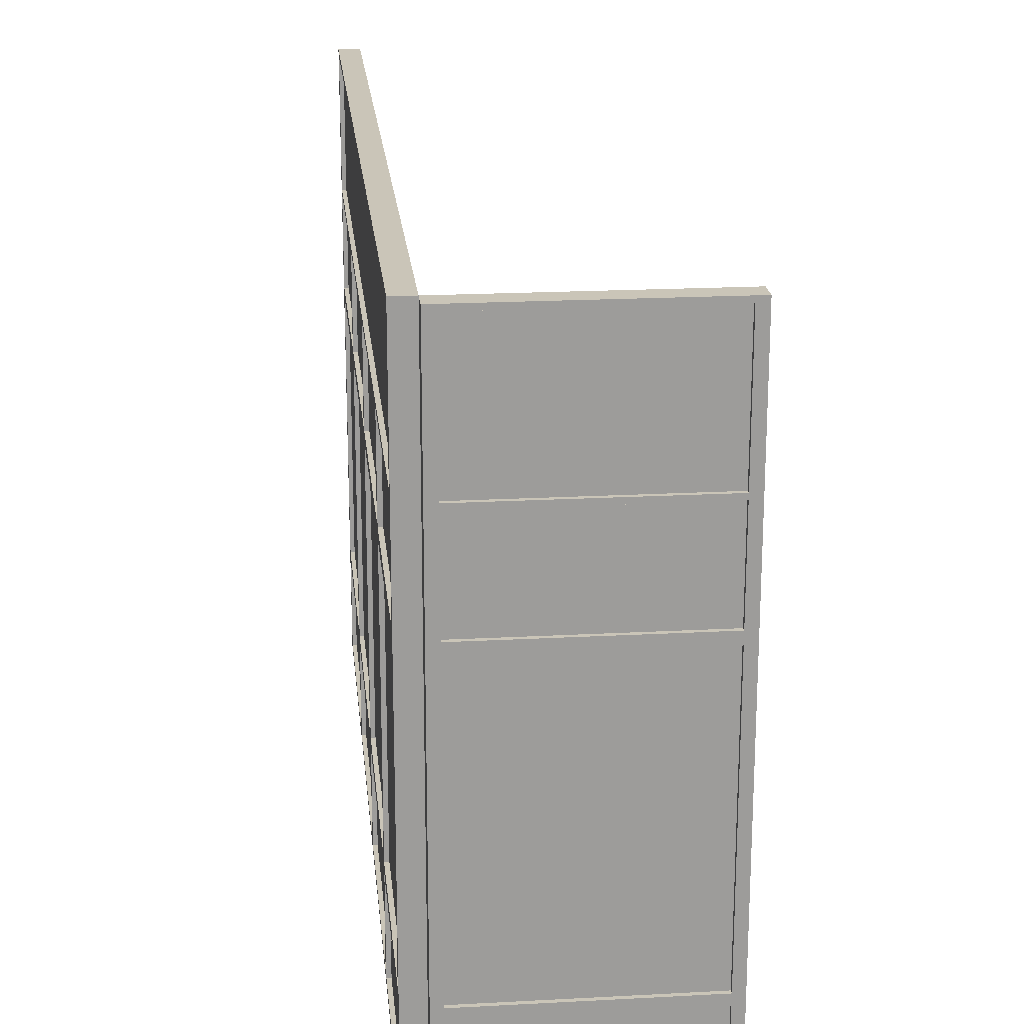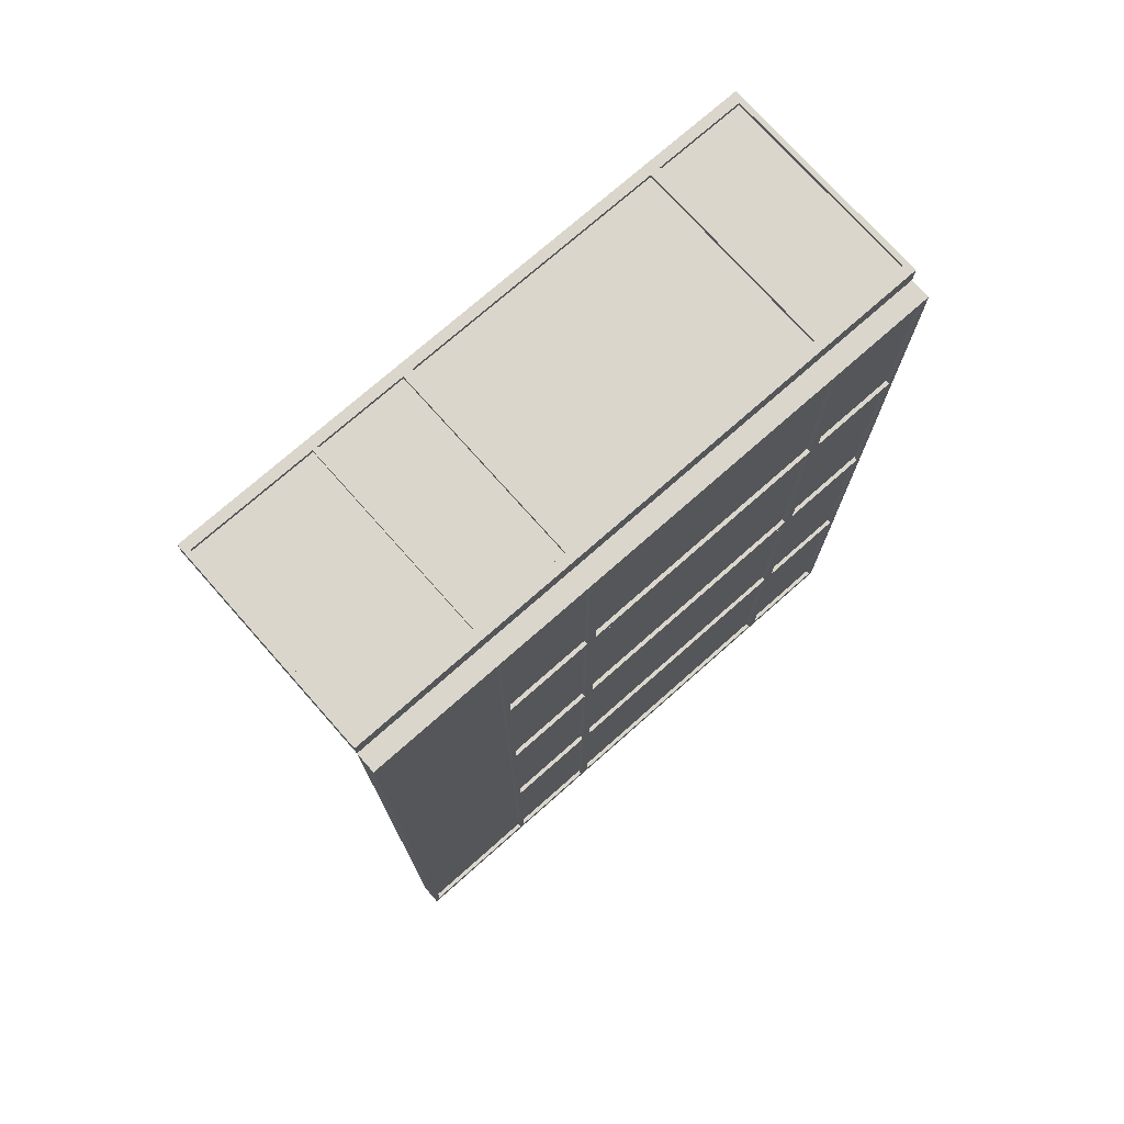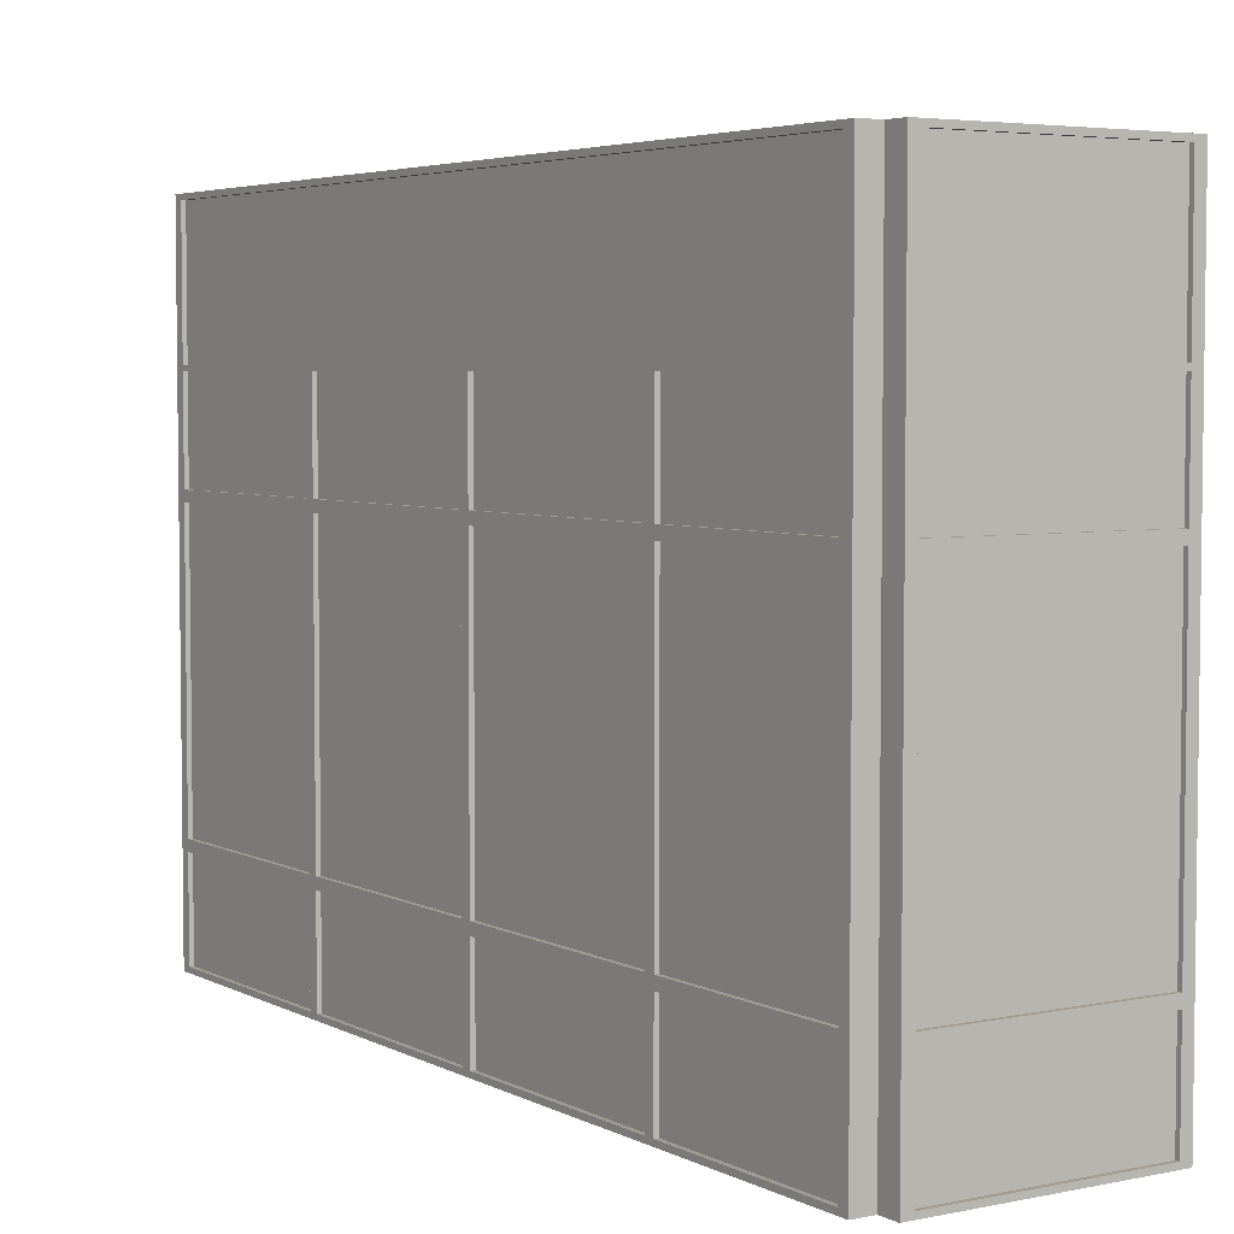
<metadata>
{"format":"obj","ext":"obj","renderer":"f3d","projection":"perspective","resolution":1024,"background":"white","views":[{"elev":20.4,"azim":-5.6,"up":"+Y"},{"elev":74.1,"azim":-131.5,"up":"+Z"},{"elev":4.5,"azim":-33.1,"up":"+Y"}]}
</metadata>
<code>
o Zasklenna_stena_byt_010
v -1.724 1.166 0.6146
v -1.724 1.166 0.6182
v -1.724 1.212 0.6182
v -1.724 1.212 0.6146
v -1.728 1.129 0.6197
v -1.728 1.03 0.6197
v -1.724 1.031 0.6197
v -1.724 1.127 0.6197
v -1.728 1.166 0.6197
v -1.724 1.131 0.6197
v -1.724 1.164 0.6197
v -1.728 0.9927 0.6197
v -1.724 0.9946 0.6197
v -1.724 1.028 0.6197
v -1.724 0.9946 0.6182
v -1.724 1.028 0.6182
v -1.724 1.031 0.6182
v -1.724 1.127 0.6182
v -1.724 1.131 0.6182
v -1.724 1.164 0.6182
v -1.728 1.03 0.6123
v -1.728 0.9927 0.6123
v -1.728 1.129 0.6123
v -1.728 1.166 0.6123
v -1.724 1.127 0.6123
v -1.724 1.031 0.6123
v -1.724 1.164 0.6123
v -1.724 1.131 0.6123
v -1.724 1.028 0.6123
v -1.724 0.9946 0.6123
v -1.724 1.127 0.6182
v -1.724 1.031 0.6182
v -1.724 1.164 0.6182
v -1.724 1.131 0.6182
v -1.724 1.028 0.6182
v -1.724 0.9946 0.6182
v -1.728 1.214 0.6197
v -1.728 1.214 0.6123
v -1.724 1.166 0.6197
v -1.724 1.212 0.6197
v -1.724 1.166 0.6123
v -1.724 1.212 0.6123
v -1.652 1.166 0.6146
v -1.652 1.212 0.6146
v -1.652 1.212 0.6182
v -1.652 1.166 0.6182
v -1.688 1.166 0.6182
v -1.688 1.212 0.6182
v -1.688 1.028 0.6182
v -1.688 0.9946 0.6182
v -1.652 0.9946 0.6182
v -1.652 1.028 0.6182
v -1.688 1.031 0.6182
v -1.688 1.127 0.6182
v -1.652 1.127 0.6182
v -1.652 1.031 0.6182
v -1.688 1.164 0.6182
v -1.688 1.131 0.6182
v -1.652 1.131 0.6182
v -1.652 1.164 0.6182
v -1.688 1.03 0.6197
v -1.688 1.031 0.6197
v -1.652 1.031 0.6197
v -1.648 1.03 0.6197
v -1.648 1.129 0.6197
v -1.652 1.127 0.6197
v -1.688 1.129 0.6197
v -1.688 1.131 0.6197
v -1.652 1.131 0.6197
v -1.648 1.166 0.6197
v -1.652 1.164 0.6197
v -1.652 1.028 0.6197
v -1.652 0.9946 0.6197
v -1.648 0.9927 0.6197
v -1.688 0.9927 0.6197
v -1.688 0.9946 0.6197
v -1.724 0.9946 0.6175
v -1.724 1.028 0.6175
v -1.688 1.028 0.6175
v -1.688 0.9946 0.6175
v -1.652 0.9946 0.6175
v -1.652 1.028 0.6175
v -1.688 1.031 0.6175
v -1.724 1.031 0.6175
v -1.724 1.127 0.6175
v -1.688 1.127 0.6175
v -1.652 1.127 0.6175
v -1.652 1.031 0.6175
v -1.724 1.131 0.6175
v -1.724 1.164 0.6175
v -1.688 1.164 0.6175
v -1.688 1.131 0.6175
v -1.652 1.131 0.6175
v -1.652 1.164 0.6175
v -1.648 0.9927 0.6123
v -1.648 1.03 0.6123
v -1.648 1.129 0.6123
v -1.648 1.166 0.6123
v -1.688 1.03 0.6123
v -1.688 1.031 0.6123
v -1.652 1.031 0.6123
v -1.652 1.127 0.6123
v -1.688 1.129 0.6123
v -1.688 1.131 0.6123
v -1.652 1.131 0.6123
v -1.652 1.164 0.6123
v -1.652 0.9946 0.6123
v -1.652 1.028 0.6123
v -1.688 0.9927 0.6123
v -1.688 0.9946 0.6123
v -1.688 1.127 0.6123
v -1.652 1.127 0.6182
v -1.652 1.031 0.6182
v -1.688 1.164 0.6123
v -1.652 1.164 0.6182
v -1.652 1.131 0.6182
v -1.652 0.9946 0.6182
v -1.652 1.028 0.6182
v -1.688 1.028 0.6123
v -1.688 1.166 0.6197
v -1.688 1.166 0.6123
v -1.652 1.166 0.6123
v -1.652 1.166 0.6197
v -1.648 1.214 0.6123
v -1.648 1.214 0.6197
v -1.652 1.212 0.6197
v -1.652 1.212 0.6123
v -1.688 1.212 0.6197
v -1.688 1.212 0.6123
v -1.688 1.214 0.6123
v -1.688 1.214 0.6197
v -1.688 1.166 0.6146
v -1.688 1.212 0.6146
v -1.688 1.127 0.6197
v -1.688 1.164 0.6197
v -1.688 1.028 0.6197
v -1.734 1.166 0.6087
v -1.734 1.166 0.3028
v -1.73 1.166 0.3028
v -1.73 1.166 0.6087
v -1.734 1.212 0.6087
v -1.73 1.212 0.6087
v -1.73 1.212 0.3028
v -1.734 1.212 0.3028
v -1.734 0.9946 0.3028
v -1.734 0.9946 0.3774
v -1.734 1.028 0.3774
v -1.734 1.028 0.3028
v -1.734 0.9946 0.3811
v -1.734 0.9946 0.4576
v -1.734 1.028 0.4576
v -1.734 1.028 0.3811
v -1.734 0.9946 0.4613
v -1.734 0.9946 0.5377
v -1.734 1.028 0.5377
v -1.734 1.028 0.4613
v -1.734 0.9946 0.5414
v -1.734 0.9946 0.6087
v -1.734 1.028 0.6087
v -1.734 1.028 0.5414
v -1.734 1.031 0.3028
v -1.734 1.031 0.3774
v -1.734 1.127 0.3774
v -1.734 1.127 0.3028
v -1.734 1.031 0.3811
v -1.734 1.031 0.4576
v -1.734 1.127 0.4576
v -1.734 1.127 0.3811
v -1.734 1.031 0.4613
v -1.734 1.031 0.5377
v -1.734 1.127 0.5377
v -1.734 1.127 0.4613
v -1.734 1.031 0.5414
v -1.734 1.031 0.6087
v -1.734 1.127 0.6087
v -1.734 1.127 0.5414
v -1.734 1.131 0.3028
v -1.734 1.131 0.3774
v -1.734 1.164 0.3774
v -1.734 1.164 0.3028
v -1.734 1.131 0.3811
v -1.734 1.131 0.4576
v -1.734 1.164 0.4576
v -1.734 1.164 0.3811
v -1.734 1.131 0.4613
v -1.734 1.131 0.5377
v -1.734 1.164 0.5377
v -1.734 1.164 0.4613
v -1.734 1.131 0.5414
v -1.734 1.131 0.6087
v -1.734 1.164 0.6087
v -1.734 1.164 0.5414
v -1.735 1.03 0.2991
v -1.735 1.03 0.3793
v -1.735 1.031 0.3774
v -1.735 1.031 0.3028
v -1.735 1.129 0.3793
v -1.735 1.127 0.3774
v -1.735 1.129 0.2991
v -1.735 1.127 0.3028
v -1.735 1.131 0.3774
v -1.735 1.131 0.3028
v -1.735 1.166 0.3793
v -1.735 1.164 0.3774
v -1.735 1.166 0.3028
v -1.735 1.166 0.2991
v -1.735 1.164 0.3028
v -1.735 1.129 0.4594
v -1.735 1.131 0.4576
v -1.735 1.131 0.3811
v -1.735 1.166 0.4594
v -1.735 1.164 0.4576
v -1.735 1.164 0.3811
v -1.735 1.03 0.4594
v -1.735 1.031 0.4576
v -1.735 1.031 0.3811
v -1.735 1.127 0.4576
v -1.735 1.127 0.3811
v -1.735 0.9927 0.2991
v -1.735 0.9946 0.3028
v -1.735 1.028 0.3028
v -1.735 0.9927 0.3793
v -1.735 0.9946 0.3774
v -1.735 1.028 0.3774
v -1.735 0.9927 0.4594
v -1.735 0.9946 0.4613
v -1.735 1.028 0.4613
v -1.735 0.9927 0.5396
v -1.735 0.9946 0.5377
v -1.735 1.03 0.5396
v -1.735 1.028 0.5377
v -1.735 1.031 0.5377
v -1.735 1.031 0.4613
v -1.735 1.129 0.5396
v -1.735 1.127 0.5377
v -1.735 1.127 0.4613
v -1.735 1.131 0.5377
v -1.735 1.131 0.4613
v -1.735 1.166 0.5396
v -1.735 1.164 0.5377
v -1.735 1.164 0.4613
v -1.735 1.129 0.6123
v -1.735 1.131 0.6087
v -1.735 1.131 0.5414
v -1.735 1.166 0.6123
v -1.735 1.164 0.6087
v -1.735 1.166 0.6087
v -1.735 1.164 0.5414
v -1.735 1.03 0.6123
v -1.735 1.031 0.6087
v -1.735 1.031 0.5414
v -1.735 1.127 0.6087
v -1.735 1.127 0.5414
v -1.735 0.9946 0.5414
v -1.735 1.028 0.5414
v -1.735 0.9927 0.6123
v -1.735 0.9946 0.6087
v -1.735 1.028 0.6087
v -1.735 0.9946 0.3811
v -1.735 1.028 0.3811
v -1.735 0.9946 0.4576
v -1.735 1.028 0.4576
v -1.733 0.9946 0.3028
v -1.733 1.028 0.3028
v -1.733 1.028 0.3774
v -1.733 0.9946 0.3774
v -1.733 0.9946 0.3811
v -1.733 1.028 0.3811
v -1.733 1.028 0.4576
v -1.733 0.9946 0.4576
v -1.733 0.9946 0.4613
v -1.733 1.028 0.4613
v -1.733 1.028 0.5377
v -1.733 0.9946 0.5377
v -1.733 0.9946 0.5414
v -1.733 1.028 0.5414
v -1.733 1.028 0.6087
v -1.733 0.9946 0.6087
v -1.733 1.031 0.3028
v -1.733 1.127 0.3028
v -1.733 1.127 0.3774
v -1.733 1.031 0.3774
v -1.733 1.031 0.3811
v -1.733 1.127 0.3811
v -1.733 1.127 0.4576
v -1.733 1.031 0.4576
v -1.733 1.031 0.4613
v -1.733 1.127 0.4613
v -1.733 1.127 0.5377
v -1.733 1.031 0.5377
v -1.733 1.031 0.5414
v -1.733 1.127 0.5414
v -1.733 1.127 0.6087
v -1.733 1.031 0.6087
v -1.733 1.131 0.3028
v -1.733 1.164 0.3028
v -1.733 1.164 0.3774
v -1.733 1.131 0.3774
v -1.733 1.131 0.3811
v -1.733 1.164 0.3811
v -1.733 1.164 0.4576
v -1.733 1.131 0.4576
v -1.733 1.131 0.4613
v -1.733 1.164 0.4613
v -1.733 1.164 0.5377
v -1.733 1.131 0.5377
v -1.733 1.131 0.5414
v -1.733 1.164 0.5414
v -1.733 1.164 0.6087
v -1.733 1.131 0.6087
v -1.728 1.03 0.2991
v -1.728 0.9927 0.2991
v -1.728 0.9927 0.3793
v -1.728 0.9927 0.4594
v -1.728 0.9927 0.5396
v -1.728 1.129 0.2991
v -1.728 1.166 0.2991
v -1.728 1.166 0.4594
v -1.728 1.166 0.3793
v -1.728 1.166 0.5396
v -1.728 1.166 0.6087
v -1.728 1.031 0.3028
v -1.728 1.031 0.3774
v -1.728 1.03 0.3793
v -1.728 1.127 0.3774
v -1.728 1.129 0.3793
v -1.728 1.127 0.3028
v -1.728 1.131 0.3028
v -1.728 1.131 0.3774
v -1.728 1.164 0.3774
v -1.728 1.164 0.3028
v -1.728 1.166 0.3028
v -1.728 1.131 0.3811
v -1.728 1.131 0.4576
v -1.728 1.129 0.4594
v -1.728 1.164 0.4576
v -1.728 1.164 0.3811
v -1.728 1.031 0.3811
v -1.728 1.031 0.4576
v -1.728 1.03 0.4594
v -1.728 1.127 0.4576
v -1.728 1.127 0.3811
v -1.728 1.028 0.3028
v -1.728 0.9946 0.3028
v -1.728 0.9946 0.3774
v -1.728 1.028 0.3774
v -1.728 1.028 0.4613
v -1.728 0.9946 0.4613
v -1.728 0.9946 0.5377
v -1.728 1.028 0.5377
v -1.728 1.03 0.5396
v -1.728 1.031 0.4613
v -1.728 1.031 0.5377
v -1.728 1.127 0.5377
v -1.728 1.129 0.5396
v -1.728 1.127 0.4613
v -1.728 1.131 0.4613
v -1.728 1.131 0.5377
v -1.728 1.164 0.5377
v -1.728 1.164 0.4613
v -1.728 1.131 0.5414
v -1.728 1.131 0.6087
v -1.728 1.164 0.6087
v -1.728 1.164 0.5414
v -1.728 1.031 0.5414
v -1.728 1.031 0.6087
v -1.728 1.127 0.6087
v -1.728 1.127 0.5414
v -1.728 1.028 0.5414
v -1.728 0.9946 0.5414
v -1.728 0.9946 0.6087
v -1.728 1.028 0.6087
v -1.728 1.028 0.3811
v -1.728 0.9946 0.3811
v -1.728 0.9946 0.4576
v -1.728 1.028 0.4576
v -1.734 1.127 0.3774
v -1.734 1.131 0.3774
v -1.734 1.164 0.3774
v -1.734 1.131 0.3811
v -1.734 1.131 0.4576
v -1.734 1.164 0.4576
v -1.734 1.164 0.3811
v -1.734 1.031 0.4576
v -1.734 1.127 0.4576
v -1.734 1.127 0.3811
v -1.734 1.028 0.4613
v -1.734 0.9946 0.4613
v -1.734 0.9946 0.5377
v -1.734 1.028 0.5377
v -1.734 1.031 0.4613
v -1.734 1.031 0.5377
v -1.734 1.127 0.5377
v -1.734 1.127 0.4613
v -1.734 1.131 0.4613
v -1.734 1.131 0.5377
v -1.734 1.164 0.5377
v -1.734 1.164 0.4613
v -1.734 1.131 0.5414
v -1.734 1.131 0.6087
v -1.734 1.164 0.6087
v -1.734 1.164 0.5414
v -1.734 1.031 0.5414
v -1.734 1.031 0.6087
v -1.734 1.127 0.6087
v -1.734 1.127 0.5414
v -1.734 1.028 0.5414
v -1.734 0.9946 0.5414
v -1.734 0.9946 0.6087
v -1.734 1.028 0.6087
v -1.734 0.9946 0.4576
v -1.734 1.028 0.4576
v -1.735 1.214 0.2991
v -1.728 1.214 0.2991
v -1.735 1.212 0.3028
v -1.728 1.212 0.3028
v -1.728 1.212 0.6087
v -1.735 1.212 0.6087
v -1.728 1.214 0.6123
v -1.735 1.214 0.6123
f 49 16 15 50
f 49 50 51 52
f 18 17 53 54
f 55 54 53 56
f 57 20 19 58
f 57 58 59 60
f 77 78 79 80
f 81 80 79 82
f 83 84 85 86
f 83 86 87 88
f 89 90 91 92
f 93 92 91 94
f 1 4 133 132
f 133 44 43 132
f 140 139 143 142
f 145 146 147 148
f 149 150 151 152
f 153 154 155 156
f 157 158 159 160
f 161 162 163 164
f 165 166 167 168
f 169 170 171 172
f 173 174 175 176
f 177 178 179 180
f 181 182 183 184
f 185 186 187 188
f 189 190 191 192
f 263 264 265 266
f 267 268 269 270
f 271 272 273 274
f 275 276 277 278
f 279 280 281 282
f 283 284 285 286
f 287 288 289 290
f 291 292 293 294
f 295 296 297 298
f 299 300 301 302
f 303 304 305 306
f 307 308 309 310
f 3 2 47 48
f 45 48 47 46
f 138 137 141 144
f 5 6 7 8
f 9 5 10 11
f 6 12 13 14
f 14 13 15 16
f 8 7 17 18
f 11 10 19 20
f 12 6 21 22
f 6 5 23 21
f 5 9 24 23
f 23 25 26 21
f 24 27 28 23
f 21 29 30 22
f 26 25 31 32
f 28 27 33 34
f 30 29 35 36
f 24 9 37 38
f 9 39 40 37
f 39 41 42 40
f 41 24 38 42
f 7 6 61 62
f 63 62 61 64
f 65 66 63 64
f 10 5 67 68
f 69 68 67 65
f 70 71 69 65
f 64 72 73 74
f 13 12 75 76
f 73 76 75 74
f 72 52 51 73
f 15 13 76 50
f 51 50 76 73
f 17 7 62 53
f 56 53 62 63
f 66 55 56 63
f 19 10 68 58
f 59 58 68 69
f 71 60 59 69
f 74 95 96 64
f 64 96 97 65
f 65 97 98 70
f 99 21 26 100
f 99 100 101 96
f 97 96 101 102
f 103 23 28 104
f 103 104 105 97
f 98 97 105 106
f 96 95 107 108
f 109 22 30 110
f 109 110 107 95
f 31 25 111 54
f 112 54 111 102
f 101 113 112 102
f 33 27 114 57
f 115 57 114 106
f 105 116 115 106
f 107 117 118 108
f 35 29 119 49
f 118 49 119 108
f 41 39 120 121
f 122 121 120 123
f 98 124 125 70
f 70 125 126 123
f 123 126 127 122
f 122 127 124 98
f 128 40 42 129
f 128 129 127 126
f 42 38 130 129
f 127 129 130 124
f 130 38 37 131
f 130 131 125 124
f 131 37 40 128
f 131 128 126 125
f 67 5 8 134
f 67 134 66 65
f 39 9 11 120
f 120 11 135 71
f 71 70 123 120
f 61 6 14 136
f 61 136 72 64
f 14 16 49 136
f 49 52 72 136
f 8 18 54 134
f 54 55 66 134
f 11 20 57 135
f 57 60 71 135
f 12 22 109 75
f 109 95 74 75
f 25 23 103 111
f 103 97 102 111
f 114 27 24 41
f 114 41 121 122
f 114 122 98 106
f 29 21 99 119
f 99 96 108 119
f 26 32 53 100
f 53 113 101 100
f 28 34 58 104
f 58 116 105 104
f 30 36 50 110
f 50 117 107 110
f 193 194 195 196
f 194 197 198 195
f 197 199 200 198
f 199 193 196 200
f 199 197 201 202
f 197 203 204 201
f 205 206 207 203
f 203 207 204
f 206 199 202 207
f 197 208 209 210
f 208 211 212 209
f 211 203 213 212
f 203 197 210 213
f 194 214 215 216
f 214 208 217 215
f 208 197 218 217
f 197 194 216 218
f 193 219 220 221
f 219 222 223 220
f 222 194 224 223
f 194 193 221 224
f 214 225 226 227
f 225 228 229 226
f 228 230 231 229
f 230 214 227 231
f 214 230 232 233
f 230 234 235 232
f 234 208 236 235
f 208 214 233 236
f 208 234 237 238
f 234 239 240 237
f 239 211 241 240
f 211 208 238 241
f 234 242 243 244
f 242 245 246 243
f 247 239 248 245
f 245 248 246
f 239 234 244 248
f 230 249 250 251
f 249 242 252 250
f 242 234 253 252
f 234 230 251 253
f 230 228 254 255
f 228 256 257 254
f 256 249 258 257
f 249 230 255 258
f 194 222 259 260
f 222 225 261 259
f 225 214 262 261
f 214 194 260 262
f 221 220 145 148
f 220 223 146 145
f 223 224 147 146
f 224 221 148 147
f 260 259 149 152
f 259 261 150 149
f 261 262 151 150
f 262 260 152 151
f 227 226 153 156
f 226 229 154 153
f 229 231 155 154
f 231 227 156 155
f 255 254 157 160
f 254 257 158 157
f 257 258 159 158
f 258 255 160 159
f 196 195 162 161
f 195 198 163 162
f 198 200 164 163
f 200 196 161 164
f 216 215 166 165
f 215 217 167 166
f 217 218 168 167
f 218 216 165 168
f 233 232 170 169
f 232 235 171 170
f 235 236 172 171
f 236 233 169 172
f 251 250 174 173
f 250 252 175 174
f 252 253 176 175
f 253 251 173 176
f 202 201 178 177
f 201 204 179 178
f 204 207 180 179
f 207 202 177 180
f 210 209 182 181
f 209 212 183 182
f 212 213 184 183
f 213 210 181 184
f 238 237 186 185
f 237 240 187 186
f 240 241 188 187
f 241 238 185 188
f 244 243 190 189
f 243 246 191 190
f 246 248 192 191
f 248 244 189 192
f 219 193 311 312
f 222 219 312 313
f 225 222 313 314
f 228 225 314 315
f 249 256 22 21
f 256 228 315 22
f 242 249 21 23
f 193 199 316 311
f 199 206 317 316
f 203 211 318 319
f 211 239 320 318
f 247 321 320 239
f 245 242 23 24
f 311 322 323 324
f 324 323 325 326
f 326 325 327 316
f 316 327 322 311
f 316 328 329 326
f 326 329 330 319
f 319 330 331 332
f 331 317 332
f 317 331 328 316
f 326 333 334 335
f 335 334 336 318
f 318 336 337 319
f 319 337 333 326
f 324 338 339 340
f 340 339 341 335
f 335 341 342 326
f 326 342 338 324
f 311 343 344 312
f 312 344 345 313
f 313 345 346 324
f 324 346 343 311
f 340 347 348 314
f 314 348 349 315
f 315 349 350 351
f 351 350 347 340
f 340 352 353 351
f 351 353 354 355
f 355 354 356 335
f 335 356 352 340
f 335 357 358 355
f 355 358 359 320
f 320 359 360 318
f 318 360 357 335
f 355 361 362 23
f 23 362 363 24
f 24 363 364 321
f 364 320 321
f 320 364 361 355
f 351 365 366 21
f 21 366 367 23
f 23 367 368 355
f 355 368 365 351
f 351 369 370 315
f 315 370 371 22
f 22 371 372 21
f 21 372 369 351
f 324 373 374 313
f 313 374 375 314
f 314 375 376 340
f 340 376 373 324
f 323 322 161 162
f 325 323 162 377
f 327 325 377 164
f 322 327 164 161
f 329 328 177 378
f 330 329 378 379
f 331 330 379 180
f 328 331 180 177
f 334 333 380 381
f 336 334 381 382
f 337 336 382 383
f 333 337 383 380
f 339 338 165 384
f 341 339 384 385
f 342 341 385 386
f 338 342 386 165
f 344 343 148 145
f 345 344 145 146
f 346 345 146 147
f 343 346 147 148
f 348 347 387 388
f 349 348 388 389
f 350 349 389 390
f 347 350 390 387
f 353 352 391 392
f 354 353 392 393
f 356 354 393 394
f 352 356 394 391
f 358 357 395 396
f 359 358 396 397
f 360 359 397 398
f 357 360 398 395
f 362 361 399 400
f 363 362 400 401
f 364 363 401 402
f 361 364 402 399
f 366 365 403 404
f 367 366 404 405
f 368 367 405 406
f 365 368 406 403
f 370 369 407 408
f 371 370 408 409
f 372 371 409 410
f 369 372 410 407
f 374 373 152 149
f 375 374 149 411
f 376 375 411 412
f 373 376 412 152
f 203 319 332 205
f 317 206 413 414
f 206 205 415 413
f 205 332 416 415
f 332 317 414 416
f 415 416 417 418
f 416 414 419 417
f 414 413 420 419
f 413 415 418 420
f 247 245 420 418
f 245 24 419 420
f 24 321 417 419
f 321 247 418 417
f 1 2 3 4
f 43 44 45 46
f 4 3 48 133
f 48 45 44 133
f 141 142 143 144
f 139 138 144 143
f 137 140 142 141
f 2 1 132 47
f 132 43 46 47
f 137 138 139 140

</code>
